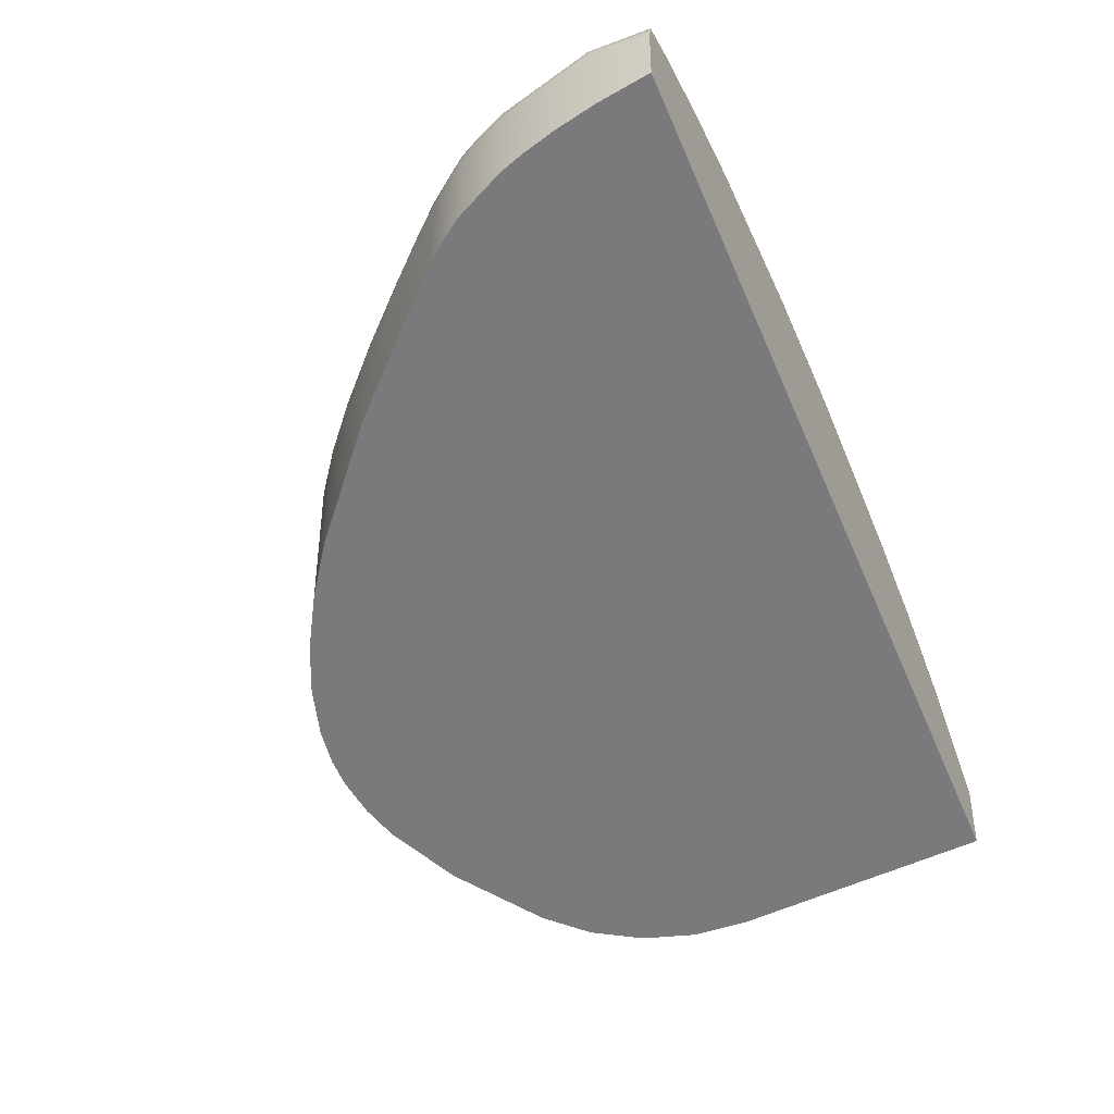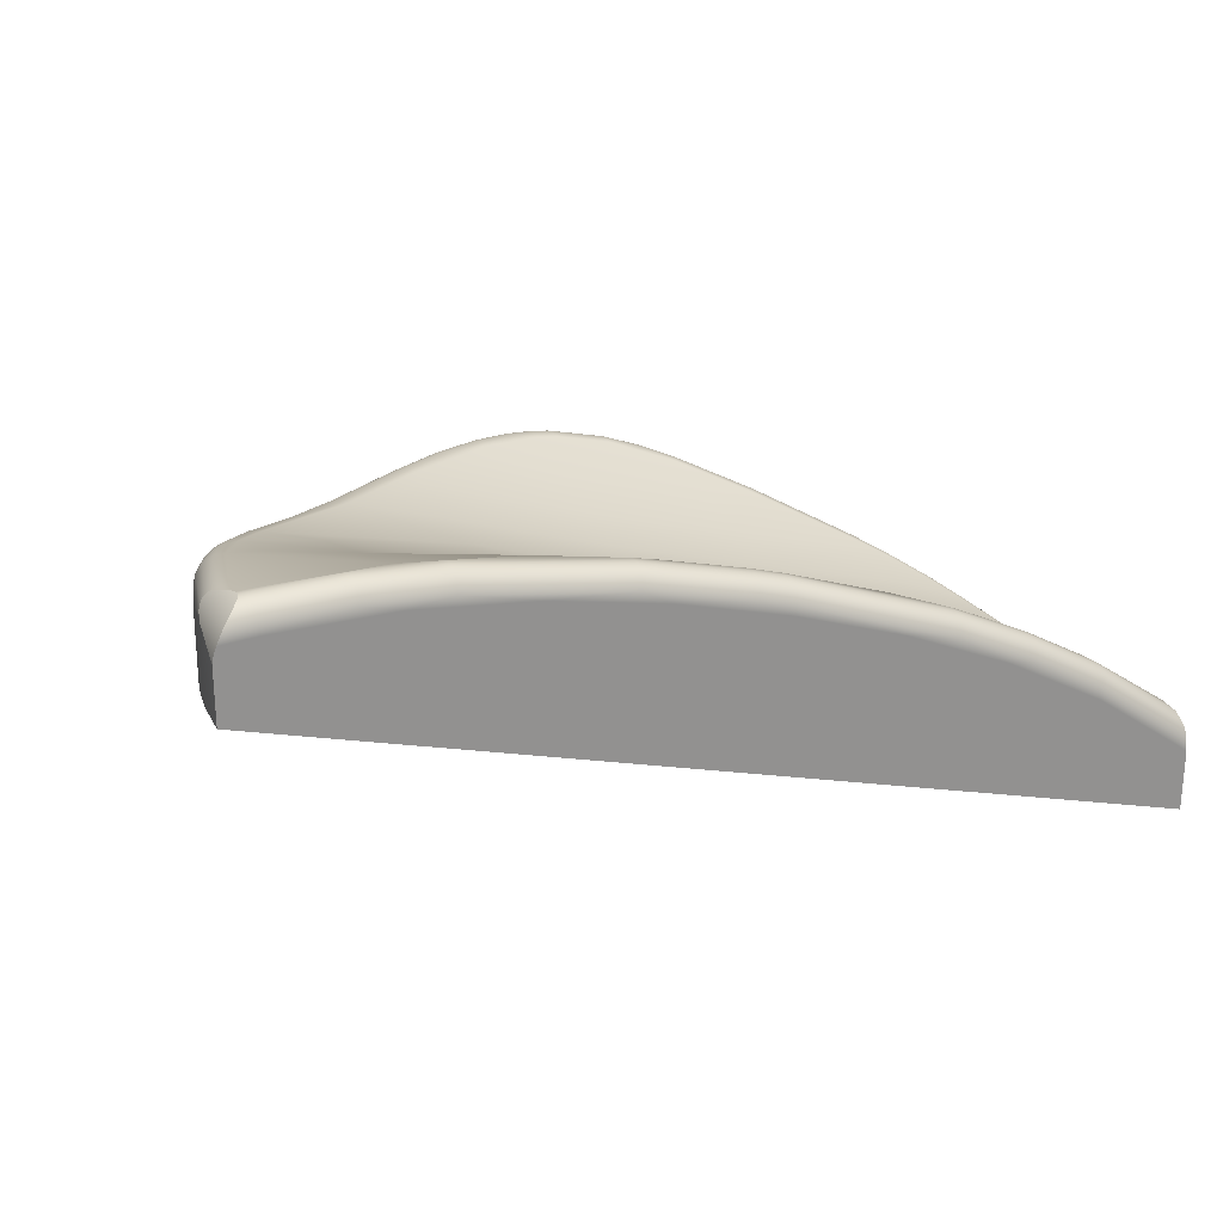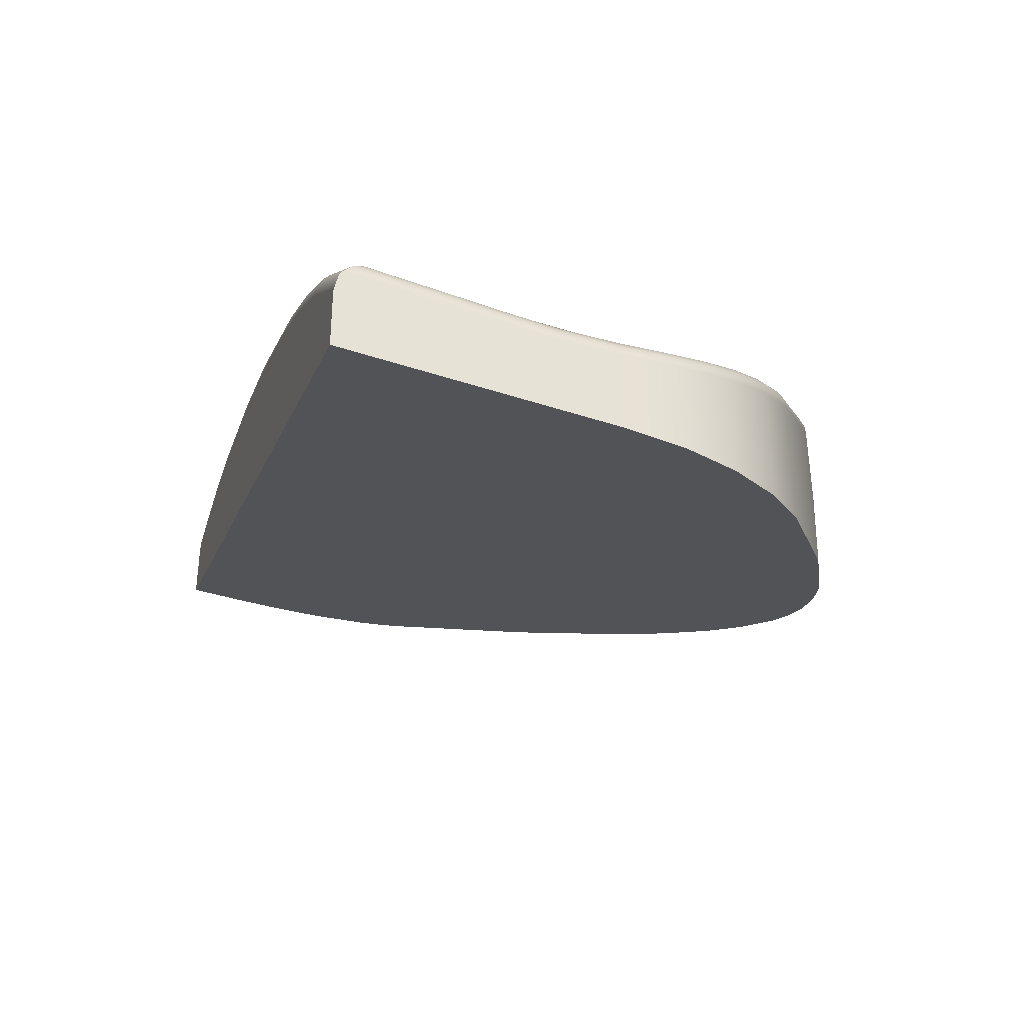
<metadata>
{"format":"obj","ext":"obj","renderer":"f3d","projection":"perspective","resolution":1024,"background":"white","views":[{"elev":-40.5,"azim":-65.5,"up":"+Z"},{"elev":24.0,"azim":-23.4,"up":"+Z"},{"elev":-32.8,"azim":73.6,"up":"+Z"}]}
</metadata>
<code>
g Shoulder-Right-Trigger
v 90.34 7.499 48.13
v 91.16 9.493 47.63
v 91.79 10.52 47.31
v 92.29 11.17 47.08
v 96.51 15.95 45.23
v 100.3 19.57 43.64
v 102.2 21.01 42.9
v 104.1 22.22 42.19
v 105.9 23.07 41.56
v 107.8 23.66 40.93
v 109.1 23.87 40.51
v 110.3 23.89 40.16
v 111.9 23.69 39.73
v 113.3 23.29 39.37
v 116.2 21.9 38.68
v 119.7 19.45 37.96
v 121.3 17.87 37.71
v 122.5 15.98 37.6
v 123.2 13.87 37.65
v 123.4 11.66 37.86
v 123.4 1.5 39.17
v 89.37 1.5 49.18
v 89.55 3.61 48.86
v 89.79 5.2 48.58
v 90.06 6.472 48.34
v 90.34 7.499 51.04
v 91.16 9.493 50.65
v 90.92 9.018 49.49
v 90.44 7.819 49.78
v 92.29 11.17 50.23
v 92.29 11.17 50.23
v 92.29 11.17 50.23
v 92.11 10.95 48.86
v 91.63 10.29 49.09
v 94.34 13.58 49.49
v 96.51 15.95 48.94
v 100.3 19.57 48.41
v 102.2 20.97 48.24
v 104.1 22.22 48.05
v 105.9 23.07 47.83
v 107.8 23.66 47.51
v 110.3 23.89 46.9
v 111.8 23.69 46.42
v 113.3 23.29 45.89
v 116.2 21.9 44.6
v 119.6 19.57 42.98
v 119.7 19.45 42.91
v 96.51 15.95 48.6
v 97.76 17.21 48.08
v 100.3 19.57 47.02
v 102.2 21 46.29
v 104.1 22.22 45.56
v 105.3 22.82 45.13
v 107.8 23.66 44.31
v 110.3 23.89 43.53
v 111.8 23.7 43.12
v 113.3 23.29 42.74
v 115.2 22.43 42.27
v 116.2 21.9 42.05
v 119.6 19.57 41.37
v 90.46 2.649 52.78
v 90.48 2.525 52.79
v 90.47 2.399 52.79
v 90.38 2.188 52.74
v 90.11 1.865 52.54
v 89.79 1.608 52.2
v 89.52 1.5 51.73
v 90.81 1.5 51.81
v 95.11 1.5 51.84
v 99.41 1.5 51.39
v 103.6 1.5 50.55
v 107.8 1.5 49.41
v 111.9 1.5 47.99
v 115.8 1.5 46.28
v 119.6 1.5 44.21
v 123.1 1.5 41.72
v 123.4 1.5 41.45
v 123.4 1.658 42.14
v 123.4 1.777 42.33
v 123.3 2.173 42.75
v 123 2.604 43.03
v 123 2.609 43.03
v 119.5 2.741 45.38
v 115.8 2.866 47.32
v 111.9 2.952 48.93
v 108 2.986 50.26
v 103.8 2.962 51.43
v 99.51 2.885 52.31
v 95.14 2.768 52.81
v 90.74 2.653 52.8
v 116.8 1.546 46.13
v 106.6 1.554 50.1
v 90.79 1.537 52.08
v 90.78 1.619 52.28
v 90.77 1.743 52.46
v 90.76 1.903 52.61
v 90.75 2.092 52.72
v 90.74 2.219 52.77
v 90.74 2.435 52.81
v 93.76 1.541 52.17
v 93.76 1.629 52.38
v 93.76 1.764 52.57
v 93.76 1.936 52.71
v 93.77 2.138 52.82
v 93.77 2.274 52.86
v 93.77 2.501 52.89
v 96.73 1.545 52.02
v 96.75 1.642 52.24
v 96.76 1.789 52.43
v 96.78 1.977 52.58
v 96.79 2.195 52.68
v 96.79 2.34 52.71
v 96.79 2.579 52.72
v 102.6 1.552 51.12
v 102.7 1.664 51.34
v 102.7 1.832 51.54
v 102.7 2.045 51.68
v 102.7 2.287 51.76
v 102.7 2.446 51.78
v 102.7 2.704 51.76
v 106.7 1.671 50.33
v 106.7 1.845 50.52
v 106.8 2.066 50.65
v 106.8 2.315 50.73
v 106.8 2.478 50.75
v 106.8 2.74 50.72
v 113.9 1.55 47.52
v 114 1.658 47.73
v 114 1.819 47.9
v 114.1 2.025 48.04
v 114.1 2.26 48.12
v 114.1 2.415 48.15
v 114.1 2.668 48.14
v 108 2.741 50.36
v 108 2.479 50.38
v 108 2.316 50.37
v 108 2.066 50.29
v 107.9 1.846 50.15
v 107.9 1.671 49.96
v 107.8 1.554 49.74
v 116.9 1.644 46.33
v 117 1.793 46.5
v 117 1.984 46.63
v 117.1 2.204 46.72
v 117.1 2.35 46.75
v 117.1 2.591 46.75
v 123.3 1.534 41.92
v 123.4 1.61 42.08
v 120 2.498 45.15
v 119.9 2.272 45.13
v 119.9 2.136 45.09
v 119.9 1.935 45
v 119.8 1.763 44.88
v 119.7 1.629 44.72
v 119.6 1.541 44.54
v 123.4 6.703 41.51
v 123.4 9.172 41.12
v 123.4 11.66 40.94
v 123.3 11.67 41.34
v 123.1 11.67 41.67
v 122.8 11.68 41.88
v 122.9 7.219 42.33
v 123.4 2.558 42.38
v 123.1 6.04 42.36
v 123.4 2.588 42.6
v 123.2 2.615 42.8
v 123.2 2.623 42.86
v 123.4 7.065 41.63
v 123.3 7.111 41.89
v 123.2 7.151 42.11
v 123.1 7.162 42.18
v 123.2 6.029 42.3
v 123.3 5.988 42.08
v 123.4 5.942 41.83
v 123.4 9.362 41.29
v 123.3 9.394 41.57
v 123.1 9.422 41.8
v 123.1 9.43 41.87
v 122.6 13.24 41.98
v 122.1 14.74 42.28
v 121.4 16.13 42.72
v 120.5 17.36 43.25
v 119.3 18.4 43.84
v 116 20.72 45.52
v 113.2 21.99 46.79
v 110.5 22.53 47.8
v 108.3 22.32 48.4
v 107.4 22.1 48.57
v 104.9 21.01 48.95
v 101.3 18.53 49.32
v 97.56 15.14 49.87
v 93.31 10.62 51.19
v 92.24 9.151 51.62
v 91.41 7.353 52.02
v 90.51 3.706 52.63
v 90.4 2.852 52.75
v 92.69 7.64 51.79
v 95.68 7.64 51.21
v 95.37 10.34 50.66
v 101.7 7.64 49.63
v 101.5 10.34 48.79
v 101.3 13.24 48.46
v 101.3 15.42 48.64
v 101.2 17.71 49.12
v 104.7 7.64 48.72
v 104.6 10.34 47.8
v 104.4 13.24 47.43
v 104.4 15.42 47.59
v 104.3 17.71 48.07
v 104.3 20.09 48.81
v 113.8 7.64 45.89
v 113.8 10.34 44.97
v 113.8 13.24 44.59
v 113.7 15.42 44.74
v 113.7 17.71 45.21
v 113.7 20.09 45.93
v 107.4 20.09 47.8
v 107.5 17.71 47.06
v 107.5 15.42 46.59
v 107.6 13.24 46.43
v 107.7 10.34 46.83
v 107.8 7.64 47.78
v 119.5 7.64 43.77
v 119.7 10.34 43.05
v 119.9 13.24 42.81
v 119.9 15.42 43
v 120 17.71 43.48
v 90.04 3.744 52.47
v 89.92 3.878 52.36
v 89.86 3.919 52.28
v 89.79 3.932 52.2
v 89.73 3.913 52.12
v 89.68 3.866 52.04
v 89.61 3.717 51.9
v 89.51 3.234 51.7
v 89.37 1.5 51.19
v 89.41 1.5 51.37
v 89.46 1.5 51.55
v 92.42 11.19 50.63
v 92.67 11.09 50.96
v 92.98 10.89 51.16
v 93.31 10.63 51.19
v 119.6 18.73 43.78
v 119.7 19.04 43.58
v 119.8 19.29 43.27
v 94.72 13.94 49.68
v 95.37 13.55 50.36
v 98.65 18.01 48.9
v 102.8 20.26 49.24
v 116.2 21.09 45.49
v 119.6 19.49 43.22
v 119.6 19.26 43.56
v 119.5 18.95 43.8
v 119.4 18.85 43.85
v 116.3 21.82 44.85
v 116.3 21.57 45.2
v 116.2 21.21 45.44
v 113.4 23.21 46.15
v 113.4 22.95 46.52
v 113.4 22.56 46.76
v 113.4 22.42 46.79
v 111.9 23.63 46.7
v 112 23.36 47.08
v 112 22.95 47.31
v 112 22.81 47.34
v 110.4 23.84 47.19
v 110.5 23.58 47.58
v 110.6 23.16 47.82
v 110.6 23.01 47.85
v 107.8 23.63 47.82
v 108 23.38 48.23
v 108.1 22.96 48.47
v 108.2 22.81 48.49
v 106.9 23.38 47.99
v 107.1 23.14 48.41
v 107.3 22.73 48.64
v 107.3 22.58 48.66
v 105.8 22.98 48.17
v 106 22.74 48.59
v 106.2 22.34 48.82
v 106.2 22.2 48.84
v 102.2 20.94 48.55
v 102.4 20.74 48.98
v 102.7 20.38 49.21
v 104.7 21.45 49.05
v 104.6 21.59 49.02
v 104.4 21.97 48.79
v 104.2 22.19 48.37
v 100.4 19.54 48.71
v 100.6 19.36 49.13
v 100.9 19.03 49.37
v 101 18.91 49.4
v 98.86 17.85 49.31
v 99.17 17.55 49.56
v 99.28 17.44 49.59
v 94.94 13.85 50.07
v 95.26 13.63 50.32
v 97.22 15.47 49.91
v 97.11 15.57 49.88
v 96.79 15.82 49.63
v 96.57 15.95 49.23
v 93.29 12.31 50.14
v 93.51 12.24 50.52
v 93.83 12.05 50.77
v 93.93 11.98 50.82
v 123.2 13.94 41.08
v 122.4 16.06 41.54
v 121.2 17.92 42.17
v 121 18.1 42.67
v 120.6 17.53 43.22
v 120.8 17.8 43.05
v 121 18.04 42.77
v 121.6 16.26 42.67
v 121.8 16.47 42.49
v 122 16.66 42.22
v 122 16.71 42.11
v 122.3 14.83 42.21
v 122.5 14.97 42.02
v 122.7 15.1 41.75
v 122.7 15.14 41.65
v 122.8 13.28 41.9
v 123 13.35 41.7
v 123.2 13.42 41.44
v 123.2 13.44 41.34
v 91.02 7.464 51.97
v 90.68 7.531 51.76
v 90.44 7.543 51.43
v 89.82 5.368 51.39
v 89.6 3.714 51.88
v 90.15 3.739 52.53
v 91.87 9.34 51.58
v 91.53 9.473 51.38
v 91.27 9.528 51.05
v 91.44 8.515 51.76
v 90.79 8.641 51.09
v 91 8.634 51.46
v 91.32 8.553 51.71
v 89.66 4.363 50.14
v 89.39 1.86 50.54
f 25 1 21
f 21 1 2
f 21 2 3
f 3 4 21
f 21 4 20
f 20 4 5
f 20 5 19
f 19 5 6
f 19 6 18
f 18 6 17
f 17 6 16
f 16 6 7
f 16 7 15
f 15 7 8
f 15 8 9
f 10 13 9
f 9 13 14
f 9 14 15
f 10 11 13
f 13 11 12
f 22 23 21
f 21 23 24
f 21 24 25
f 27 2 28
f 28 2 1
f 28 1 29
f 29 1 26
f 29 26 28
f 28 26 27
f 32 4 33
f 33 4 3
f 33 3 34
f 34 3 2
f 34 2 27
f 27 30 34
f 34 30 32
f 34 32 33
f 30 31 32
f 47 16 60
f 60 16 15
f 60 15 59
f 59 15 58
f 59 58 45
f 45 58 44
f 44 58 57
f 44 57 56
f 56 57 13
f 56 13 12
f 15 14 58
f 58 14 57
f 14 13 57
f 56 12 55
f 55 12 11
f 55 11 54
f 54 11 10
f 54 10 9
f 54 9 53
f 53 9 8
f 53 8 52
f 52 8 7
f 52 7 51
f 51 7 6
f 51 6 50
f 50 6 49
f 50 49 37
f 37 49 36
f 36 49 48
f 36 48 35
f 35 48 5
f 35 5 4
f 6 5 49
f 49 5 48
f 4 32 35
f 50 37 51
f 51 37 38
f 51 38 39
f 40 53 39
f 39 53 52
f 39 52 51
f 53 40 54
f 54 40 41
f 54 41 55
f 55 41 42
f 55 42 56
f 56 42 43
f 56 43 44
f 45 46 59
f 59 46 60
f 46 47 60
f 61 62 90
f 90 62 99
f 90 99 106
f 106 99 98
f 106 98 105
f 105 98 97
f 105 97 104
f 104 97 96
f 104 96 103
f 103 96 95
f 103 95 102
f 102 95 94
f 102 94 101
f 101 94 93
f 101 93 100
f 100 93 68
f 100 68 69
f 62 63 99
f 99 63 98
f 63 64 98
f 98 64 97
f 64 65 97
f 97 65 96
f 96 65 95
f 95 65 66
f 95 66 94
f 94 66 93
f 66 67 93
f 93 67 68
f 100 69 107
f 107 69 70
f 107 70 114
f 114 70 71
f 114 71 92
f 92 71 72
f 92 72 140
f 140 72 73
f 140 73 127
f 127 73 74
f 127 74 91
f 91 74 75
f 91 75 155
f 155 75 147
f 155 147 148
f 148 147 77
f 148 77 78
f 75 76 147
f 147 76 77
f 78 79 148
f 148 79 154
f 148 154 155
f 155 154 91
f 80 152 79
f 79 152 153
f 79 153 154
f 154 153 141
f 154 141 91
f 91 141 127
f 81 150 80
f 80 150 151
f 80 151 152
f 152 151 143
f 152 143 142
f 142 143 129
f 142 129 128
f 128 129 139
f 128 139 140
f 140 139 92
f 150 81 149
f 149 81 82
f 149 82 83
f 149 83 146
f 146 83 84
f 146 84 133
f 133 84 85
f 133 85 134
f 134 85 86
f 134 86 126
f 126 86 87
f 126 87 120
f 120 87 88
f 120 88 113
f 113 88 89
f 113 89 106
f 106 89 90
f 101 100 108
f 108 100 107
f 108 107 115
f 115 107 114
f 115 114 121
f 121 114 92
f 121 92 139
f 102 101 109
f 109 101 108
f 109 108 116
f 116 108 115
f 116 115 122
f 122 115 121
f 122 121 138
f 138 121 139
f 138 139 129
f 103 102 110
f 110 102 109
f 110 109 117
f 117 109 116
f 117 116 123
f 123 116 122
f 123 122 137
f 137 122 138
f 137 138 130
f 130 138 129
f 130 129 143
f 104 103 111
f 111 103 110
f 111 110 118
f 118 110 117
f 118 117 124
f 124 117 123
f 124 123 136
f 136 123 137
f 136 137 131
f 131 137 130
f 131 130 144
f 144 130 143
f 144 143 151
f 113 106 105
f 105 104 112
f 112 104 111
f 112 111 119
f 119 111 118
f 119 118 125
f 125 118 124
f 125 124 135
f 135 124 136
f 135 136 132
f 132 136 131
f 132 131 145
f 145 131 144
f 145 144 150
f 150 144 151
f 120 113 112
f 112 113 105
f 120 112 119
f 126 120 119
f 126 119 125
f 134 126 125
f 134 125 135
f 140 127 128
f 128 127 141
f 128 141 142
f 142 141 153
f 142 153 152
f 134 135 133
f 133 135 132
f 133 132 146
f 146 132 145
f 146 145 149
f 149 145 150
f 81 167 82
f 82 167 164
f 82 164 162
f 162 164 171
f 162 171 178
f 178 171 170
f 178 170 177
f 177 170 169
f 177 169 176
f 176 169 168
f 176 168 175
f 175 168 157
f 175 157 158
f 81 80 167
f 167 80 166
f 167 166 164
f 164 166 172
f 164 172 171
f 171 172 170
f 166 80 165
f 165 80 79
f 165 79 163
f 163 79 156
f 163 156 174
f 174 156 168
f 174 168 169
f 156 157 168
f 158 159 175
f 175 159 176
f 159 160 176
f 176 160 177
f 160 161 177
f 177 161 178
f 161 162 178
f 172 166 165
f 165 163 173
f 173 163 174
f 173 174 169
f 169 170 173
f 173 170 172
f 173 172 165
f 89 195 90
f 90 195 196
f 90 196 61
f 88 198 89
f 89 198 197
f 89 197 194
f 194 197 193
f 193 197 198
f 193 198 199
f 199 198 201
f 199 201 202
f 202 201 207
f 202 207 208
f 208 207 219
f 208 219 218
f 218 219 215
f 218 215 216
f 216 215 184
f 216 184 185
f 198 88 200
f 200 88 87
f 200 87 205
f 205 87 86
f 205 86 222
f 222 86 85
f 222 85 211
f 211 85 84
f 211 84 223
f 223 84 83
f 223 83 162
f 162 83 82
f 223 162 224
f 224 162 161
f 224 161 225
f 225 161 179
f 225 179 180
f 225 180 226
f 226 180 181
f 226 181 182
f 226 182 227
f 227 182 183
f 227 183 215
f 215 183 184
f 185 186 216
f 216 186 217
f 216 217 218
f 218 217 209
f 218 209 208
f 208 209 203
f 208 203 202
f 202 203 191
f 202 191 192
f 186 187 217
f 217 187 188
f 217 188 189
f 217 189 210
f 210 189 190
f 210 190 209
f 209 190 204
f 209 204 203
f 203 204 191
f 190 191 204
f 202 192 199
f 199 192 193
f 194 195 89
f 198 200 201
f 201 200 206
f 201 206 207
f 207 206 220
f 207 220 219
f 219 220 214
f 219 214 215
f 215 214 227
f 200 205 206
f 206 205 221
f 206 221 220
f 220 221 213
f 220 213 214
f 214 213 226
f 214 226 227
f 217 210 209
f 211 212 222
f 222 212 221
f 222 221 205
f 221 212 213
f 213 212 225
f 213 225 226
f 223 224 211
f 211 224 212
f 224 225 212
f 66 234 67
f 67 234 235
f 67 235 238
f 238 235 237
f 237 235 236
f 65 229 66
f 66 229 230
f 66 230 231
f 64 196 65
f 65 196 228
f 65 228 229
f 64 63 196
f 196 63 61
f 61 63 62
f 231 232 66
f 66 232 233
f 66 233 234
f 245 47 251
f 251 47 46
f 251 46 255
f 255 46 45
f 255 45 258
f 258 45 44
f 258 44 262
f 262 44 43
f 262 43 266
f 266 43 42
f 266 42 270
f 270 42 41
f 270 41 274
f 274 41 40
f 274 40 278
f 278 40 39
f 278 39 288
f 288 39 282
f 288 282 283
f 283 282 289
f 283 289 290
f 290 289 248
f 290 248 293
f 293 248 300
f 293 300 299
f 299 300 296
f 299 296 297
f 297 296 304
f 297 304 305
f 305 304 241
f 305 241 242
f 39 38 282
f 282 38 37
f 282 37 289
f 289 37 248
f 37 36 248
f 248 36 301
f 248 301 300
f 300 301 246
f 300 246 296
f 296 246 303
f 296 303 304
f 304 303 240
f 304 240 241
f 301 36 246
f 246 36 35
f 246 35 302
f 302 35 32
f 302 32 31
f 31 239 302
f 302 239 303
f 302 303 246
f 239 240 303
f 305 242 247
f 247 242 192
f 247 192 191
f 190 295 191
f 191 295 298
f 191 298 247
f 247 298 297
f 247 297 305
f 189 249 190
f 190 249 292
f 190 292 295
f 295 292 294
f 295 294 299
f 299 294 293
f 188 281 189
f 189 281 285
f 189 285 249
f 249 285 286
f 249 286 284
f 284 286 287
f 284 287 283
f 283 287 288
f 187 273 188
f 188 273 277
f 188 277 281
f 281 277 276
f 281 276 280
f 280 276 275
f 280 275 279
f 279 275 274
f 279 274 278
f 273 187 269
f 269 187 186
f 269 186 265
f 265 186 185
f 265 185 261
f 261 185 250
f 261 250 257
f 257 250 253
f 257 253 252
f 252 253 244
f 252 244 245
f 185 184 250
f 250 184 243
f 250 243 254
f 254 243 253
f 254 253 250
f 184 183 243
f 243 244 253
f 252 245 251
f 252 251 256
f 256 251 255
f 256 255 259
f 259 255 258
f 259 258 263
f 263 258 262
f 263 262 267
f 267 262 266
f 267 266 271
f 271 266 270
f 271 270 275
f 275 270 274
f 252 256 257
f 257 256 260
f 257 260 261
f 261 260 265
f 260 256 259
f 260 259 264
f 264 259 263
f 264 263 268
f 268 263 267
f 268 267 272
f 272 267 271
f 272 271 276
f 276 271 275
f 269 265 264
f 264 265 260
f 269 264 268
f 273 269 268
f 273 268 272
f 277 273 272
f 277 272 276
f 288 287 278
f 278 287 279
f 285 281 280
f 287 286 279
f 279 286 280
f 286 285 280
f 283 290 284
f 284 290 291
f 284 291 249
f 249 291 292
f 294 292 291
f 294 291 293
f 293 291 290
f 298 295 299
f 298 299 297
f 308 47 309
f 309 47 245
f 309 245 312
f 312 245 244
f 312 244 311
f 311 244 243
f 311 243 310
f 310 243 183
f 310 183 182
f 310 182 313
f 313 182 181
f 313 181 317
f 317 181 180
f 317 180 321
f 321 180 179
f 321 179 161
f 161 160 321
f 321 160 322
f 321 322 317
f 317 322 318
f 317 318 313
f 313 318 314
f 313 314 310
f 310 314 311
f 160 159 322
f 322 159 323
f 322 323 318
f 318 323 319
f 318 319 314
f 314 319 315
f 314 315 311
f 311 315 312
f 323 159 324
f 324 159 158
f 324 158 306
f 324 306 320
f 320 306 307
f 320 307 316
f 316 307 308
f 316 308 309
f 316 309 312
f 316 312 315
f 320 316 315
f 320 315 319
f 324 320 319
f 324 319 323
f 328 235 329
f 329 235 234
f 329 234 233
f 329 233 327
f 327 233 232
f 327 232 326
f 326 232 231
f 326 231 230
f 230 229 326
f 326 229 325
f 325 229 228
f 325 228 330
f 330 228 196
f 330 196 195
f 194 325 195
f 195 325 330
f 26 328 327
f 327 328 329
f 194 193 334
f 334 193 331
f 334 331 337
f 337 331 332
f 337 332 336
f 336 332 333
f 336 333 335
f 335 333 27
f 335 27 26
f 26 327 335
f 335 327 336
f 327 326 336
f 336 326 337
f 326 325 337
f 337 325 334
f 325 194 334
f 192 242 193
f 193 242 241
f 193 241 331
f 331 241 240
f 331 240 332
f 332 240 239
f 332 239 333
f 333 239 30
f 333 30 27
f 239 31 30
f 20 19 158
f 158 19 306
f 306 19 18
f 306 18 307
f 307 18 17
f 307 17 308
f 308 17 16
f 308 16 47
f 1 25 26
f 26 25 328
f 328 25 338
f 328 338 235
f 235 338 339
f 235 339 236
f 236 339 22
f 22 339 23
f 23 339 338
f 23 338 24
f 24 338 25
f 20 157 21
f 21 157 156
f 21 156 77
f 77 156 78
f 78 156 79
f 20 158 157
f 21 75 22
f 22 75 74
f 22 74 73
f 77 76 21
f 21 76 75
f 73 72 22
f 22 72 71
f 22 71 70
f 70 69 22
f 22 69 236
f 236 69 68
f 236 68 237
f 237 68 238
f 238 68 67

</code>
